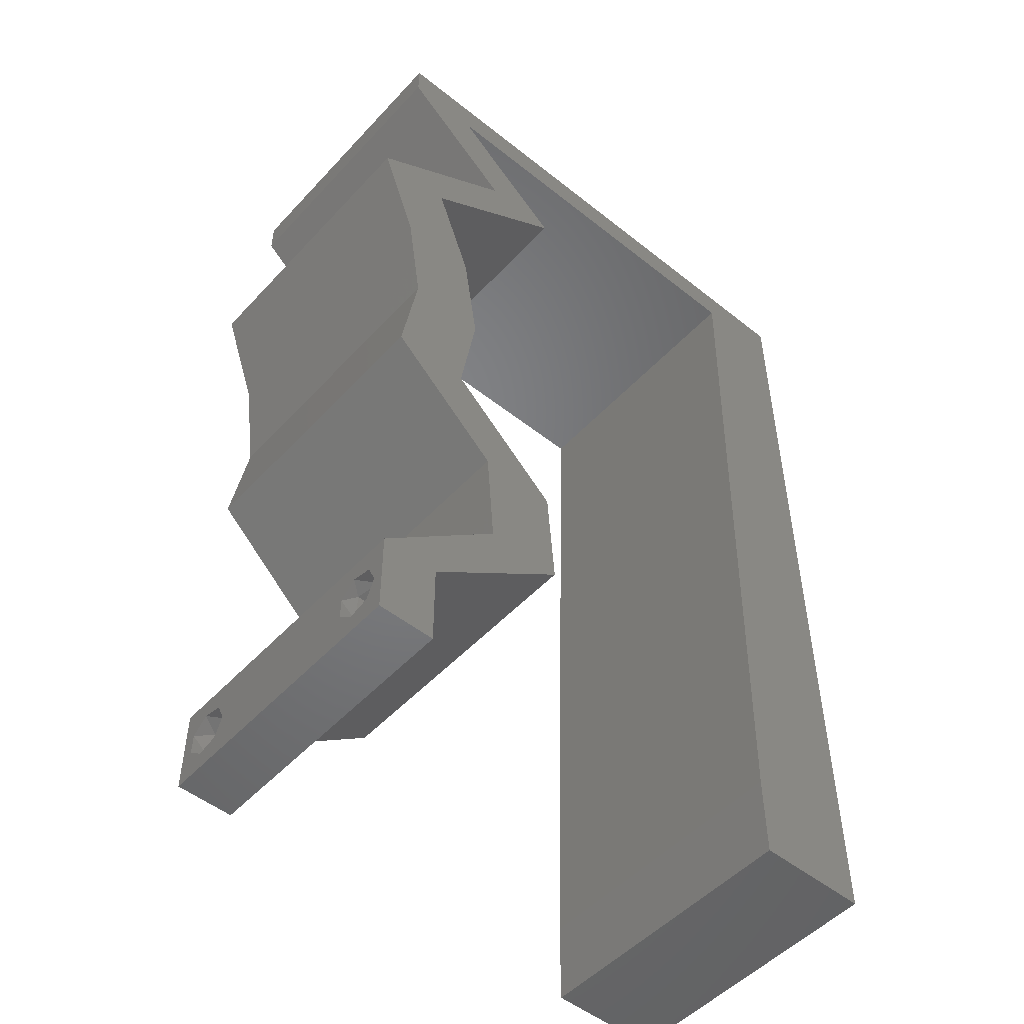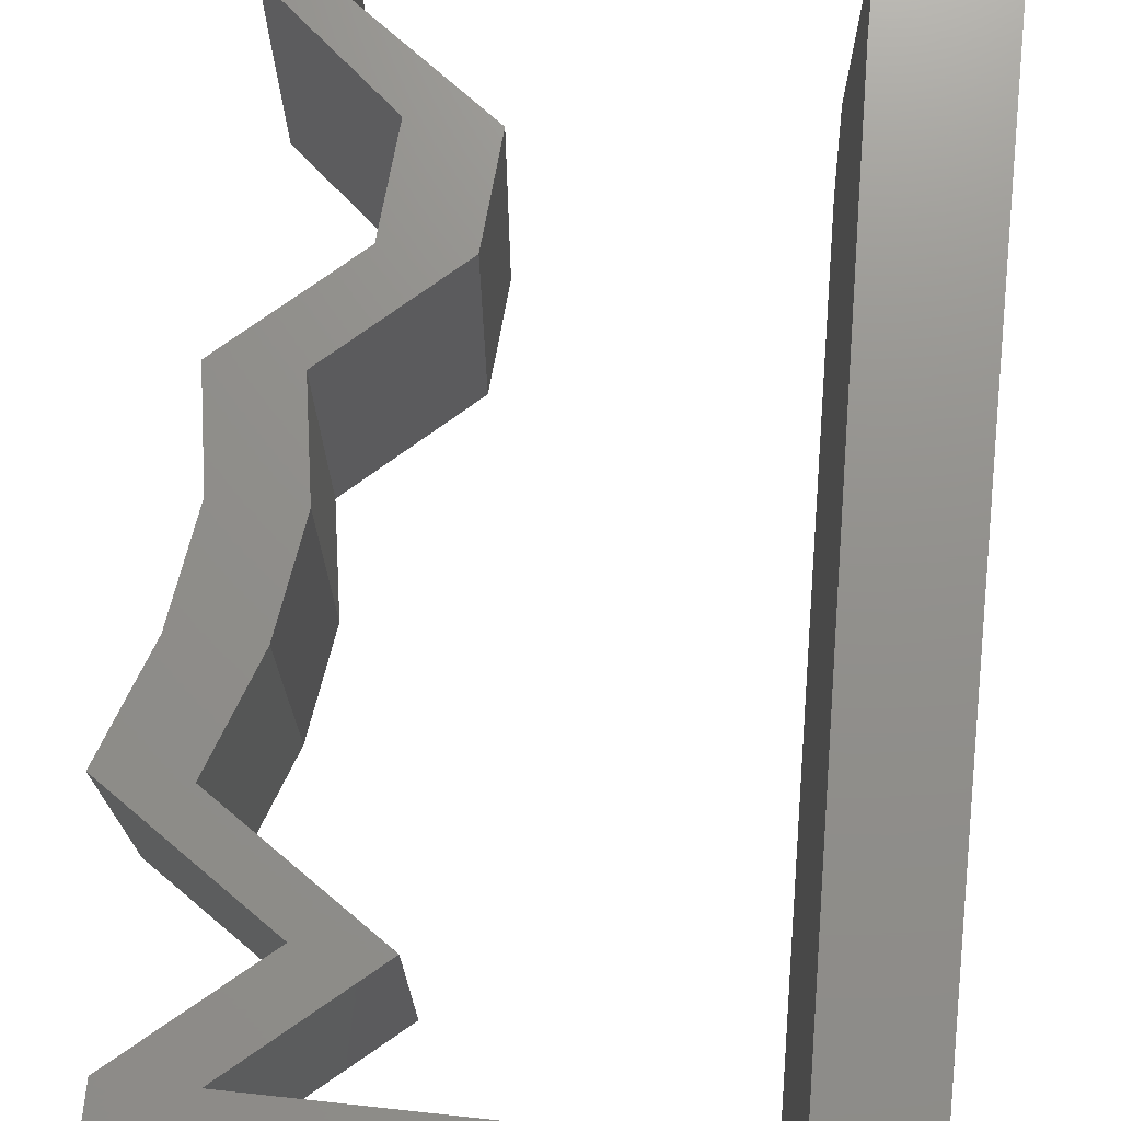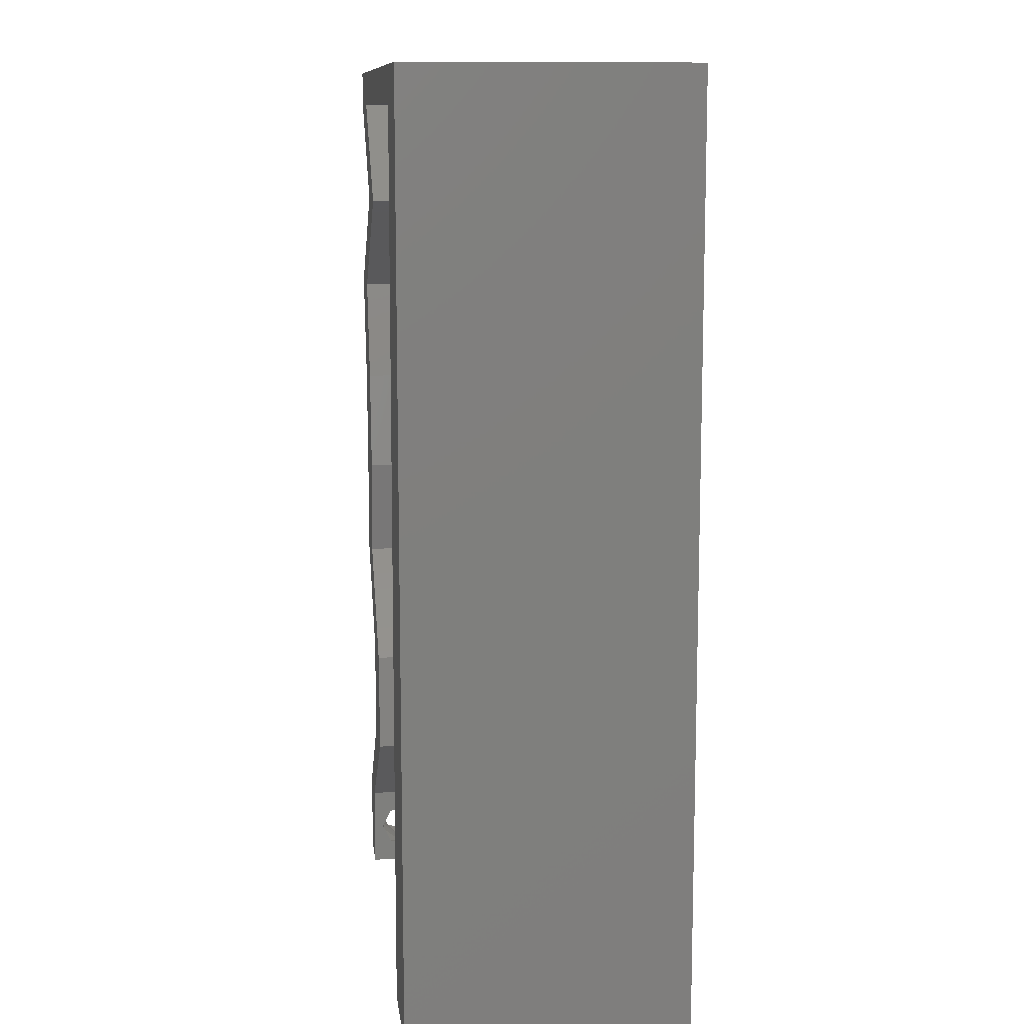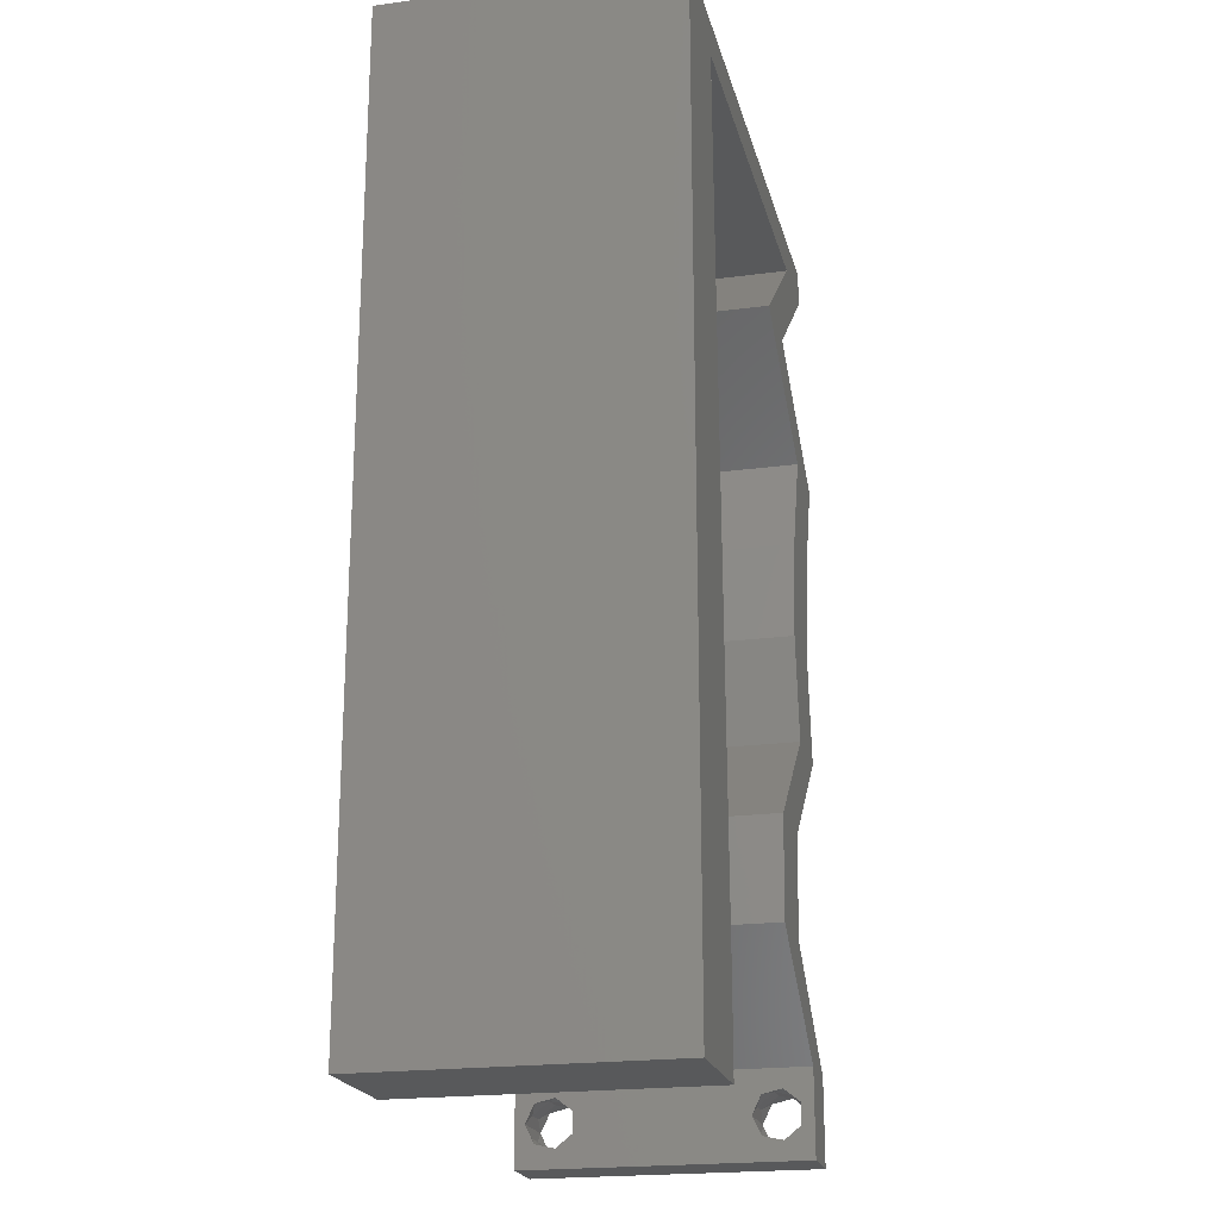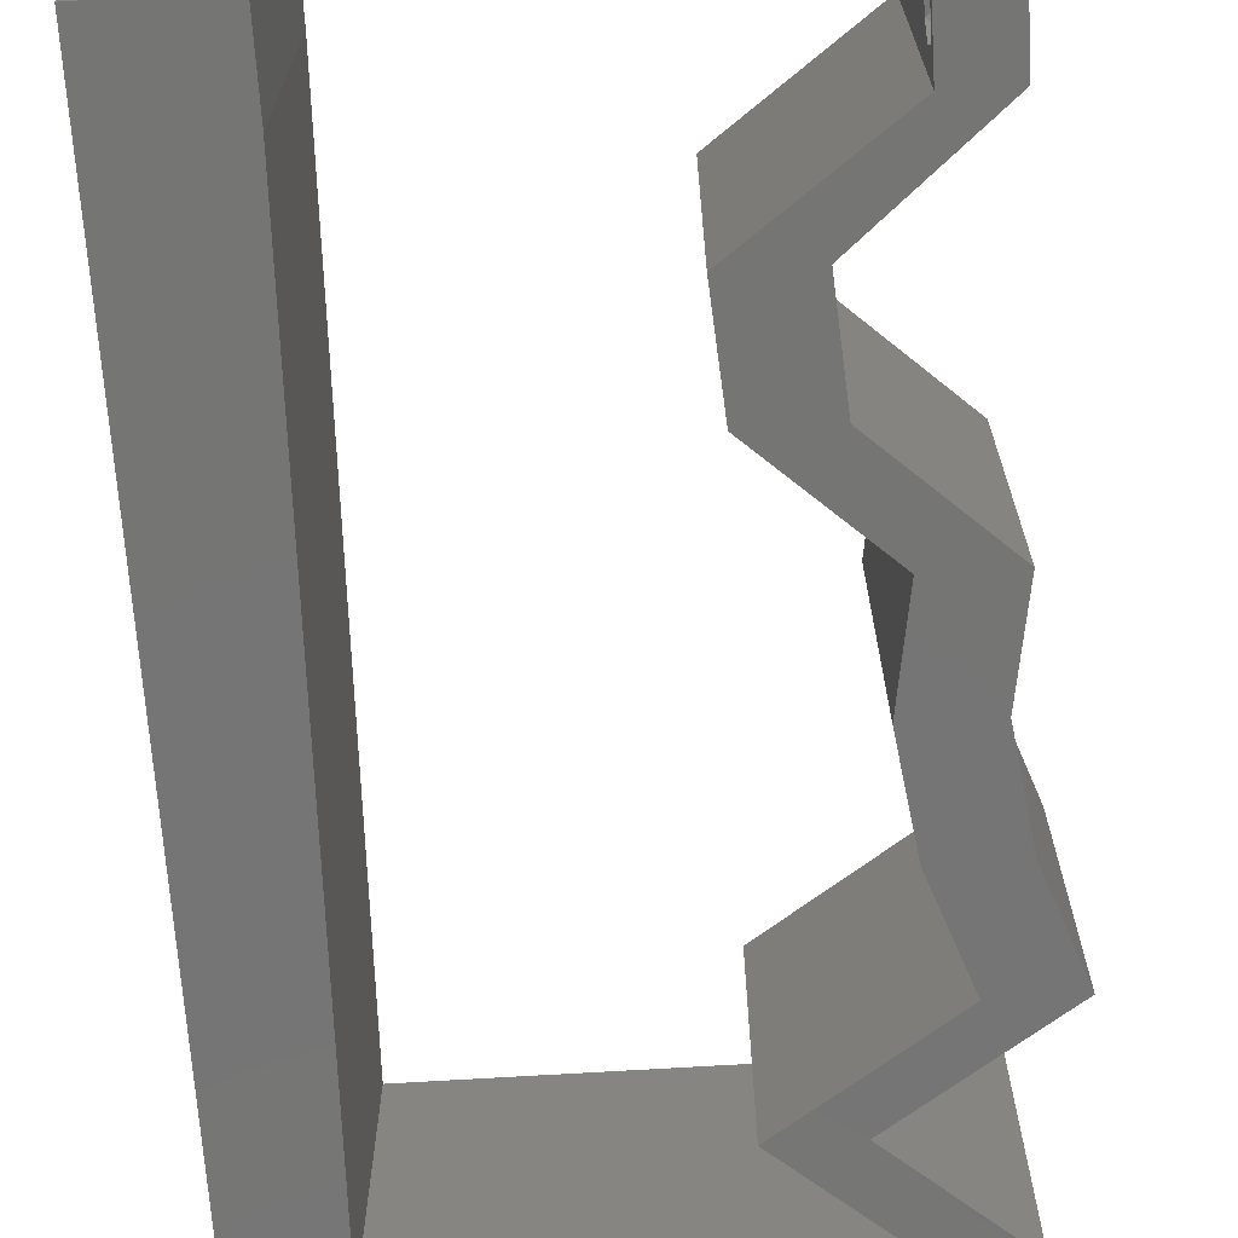
<metadata>
{"format":"stl","ext":"stl","renderer":"f3d","projection":"perspective","resolution":1024,"background":"white","views":[{"elev":-50.9,"azim":139.0,"up":"+Y"},{"elev":72.4,"azim":-173.9,"up":"+Z"},{"elev":11.0,"azim":-96.9,"up":"+Y"},{"elev":-21.0,"azim":-76.5,"up":"+Y"},{"elev":-67.5,"azim":3.6,"up":"+Z"}]}
</metadata>
<code>
# stl→obj: 239 verts, 482 faces
v 0.04 -0.003738 0.003932
v 0.04 0 0.01
v 0.04 -0.006 0.01
v 0.04 -0.003 0.0159
v 0.04 -0.004657 0.002778
v 0.04 -0.006 0
v 0.04 -0.004329 0.00134
v 0.04 -0.001671 0.00134
v 0.04 0 0
v 0.04 -0.001343 0.002778
v 0.04 -0.003 0.0007
v 0.04 -0.001343 0.01798
v 0.04 0 0.02
v 0.04 -0.002262 0.01913
v 0.04 -0.004657 0.01798
v 0.04 -0.003738 0.01913
v 0.04 -0.006 0.02
v 0.04 -0.001671 0.01654
v 0.04 -0.004329 0.01654
v 0.04 -0.002262 0.003932
v 0.036 0 0.01
v 0.036 -0.003738 0.003932
v 0.036 -0.006 0.01
v 0.036 -0.003 0.0159
v 0.036 -0.006 0
v 0.036 -0.004657 0.002778
v 0.036 -0.004329 0.00134
v 0.036 -0.001343 0.002778
v 0.036 0 0
v 0.036 -0.001671 0.00134
v 0.036 -0.003 0.0007
v 0.036 -0.004657 0.01798
v 0.036 -0.006 0.02
v 0.036 -0.003738 0.01913
v 0.036 0 0.02
v 0.036 -0.001343 0.01798
v 0.036 -0.002262 0.01913
v 0.036 -0.001671 0.01654
v 0.036 -0.004329 0.01654
v 0.036 -0.002262 0.003932
v 0 -0.006 0.02
v 0.008 -0.006 0.02
v 0.004 -0.003 0.02
v 0.008 0 0.02
v 0 0 0.02
v 0.03444 0.03594 0.02
v 0.03338 0.02875 0.02
v 0.03657 0.03234 0.02
v 0.038 -0.003 0.02
v 0.03148 0.007187 0.02
v 0.03201 0.01437 0.02
v 0.02909 0.01078 0.02
v 0.003923 0.005875 0.02
v 0.03164 0.05031 0.02
v 0.02632 0.05031 0.02
v 0.03168 0.04672 0.02
v 0.03108 0.003594 0.02
v 0.02616 0.007187 0.02
v 0.007692 0.0115 0.02
v 0 0.012 0.02
v 0.007383 0.023 0.02
v 0 0.024 0.02
v 0.003891 0.01749 0.02
v 0.03468 0.0575 0.02
v 0.04 0.0575 0.02
v 0.04 0.06 0.02
v 0.0387 0.02875 0.02
v 0.02669 0.01437 0.02
v 0.03976 0.03594 0.02
v 0.03 0.06 0.02
v 0.02527 0.0575 0.02
v 0.01 0.06 0.02
v 0.006458 0.0575 0.02
v 0.01587 0.0575 0.02
v 0.02 0.06 0.02
v 0 0.048 0.02
v 0 0.06 0.02
v 0.037 0.04672 0.02
v 0.04235 0.04312 0.02
v 0.03703 0.04312 0.02
v 0.03986 0.02156 0.02
v 0.03454 0.02156 0.02
v 0.006766 0.046 0.02
v 0 0.036 0.02
v 0.007075 0.0345 0.02
v 0 -0.006 0.01
v 0 -0.003 0.015
v 0 0 0.01
v 0 -0.006 0
v 0 -0.003 0.005
v 0 0 0
v 0.004 -0.006 0.015
v 0.008 -0.006 0.01
v 0.004 -0.006 0.005
v 0.008 -0.006 0
v 0 0.009 0.0114
v 0 0.06 0
v 0 0.051 0.0086
v 0 0.06 0.01
v 0 0.048 0
v 0 0.0415 0.009767
v 0 0.03 0.01
v 0 0.036 0
v 0 0.024 0
v 0 0.0185 0.01023
v 0 0.012 0
v 0 0.005337 0.005128
v 0 0.05466 0.01487
v 0.004 -0.003 0
v 0.008 0 0
v 0.03444 0.03594 0
v 0.03657 0.03234 0
v 0.03338 0.02875 0
v 0.038 -0.003 0
v 0.03148 0.007187 0
v 0.02909 0.01078 0
v 0.03201 0.01437 0
v 0.003923 0.005875 0
v 0.03164 0.05031 0
v 0.03168 0.04672 0
v 0.02632 0.05031 0
v 0.03108 0.003594 0
v 0.02616 0.007187 0
v 0.007692 0.0115 0
v 0.007383 0.023 0
v 0.003891 0.01749 0
v 0.03468 0.0575 0
v 0.04 0.06 0
v 0.04 0.0575 0
v 0.0387 0.02875 0
v 0.02669 0.01437 0
v 0.03976 0.03594 0
v 0.03 0.06 0
v 0.02527 0.0575 0
v 0.01 0.06 0
v 0.01587 0.0575 0
v 0.006458 0.0575 0
v 0.02 0.06 0
v 0.037 0.04672 0
v 0.04235 0.04312 0
v 0.03703 0.04312 0
v 0.03986 0.02156 0
v 0.03454 0.02156 0
v 0.006766 0.046 0
v 0.007075 0.0345 0
v 0.008 0 0.01
v 0.008 -0.003 0.015
v 0.008 -0.003 0.005
v 0.015 0.06 0.00866
v 0.025 0.06 0.01134
v 0.006575 0.06 0.01266
v 0.03343 0.06 0.007337
v 0.04 0.06 0.01
v 0.0342 0.06 0.01422
v 0.005798 0.06 0.00578
v 0.04 0.0575 0.01
v 0.03582 0.0539 0.005494
v 0.03582 0.0539 0.01448
v 0.03164 0.05031 0.01
v 0.04235 0.04312 0.01
v 0.04106 0.03953 0.015
v 0.03976 0.03594 0.01
v 0.04106 0.03953 0.005
v 0.03923 0.03234 0.015
v 0.0387 0.02875 0.01
v 0.03923 0.03234 0.005
v 0.03928 0.02516 0.015
v 0.03986 0.02156 0.01
v 0.03928 0.02516 0.005
v 0.03594 0.01797 0.005494
v 0.03594 0.01797 0.01448
v 0.03201 0.01437 0.01
v 0.03175 0.01078 0.015
v 0.03148 0.007187 0.01
v 0.03175 0.01078 0.005
v 0.03574 0.003594 0.005494
v 0.03574 0.003594 0.01448
v 0.02616 0.007187 0.01
v 0.02643 0.01078 0.015
v 0.02669 0.01437 0.01
v 0.02643 0.01078 0.005
v 0.03062 0.01797 0.005494
v 0.03062 0.01797 0.01448
v 0.03454 0.02156 0.01
v 0.03396 0.02516 0.015
v 0.03338 0.02875 0.01
v 0.03396 0.02516 0.005
v 0.03391 0.03234 0.015
v 0.03444 0.03594 0.01
v 0.03391 0.03234 0.005
v 0.03574 0.03953 0.015
v 0.03703 0.04312 0.01
v 0.03574 0.03953 0.005
v 0.02632 0.05031 0.01
v 0.0305 0.0539 0.005494
v 0.0305 0.0539 0.01448
v 0.03468 0.0575 0.01
v 0.02057 0.0575 0.008109
v 0.0279 0.0575 0.00695
v 0.01323 0.0575 0.00695
v 0.006458 0.0575 0.01
v 0.02057 0.0575 0.01519
v 0.01271 0.0575 0.01378
v 0.02843 0.0575 0.01378
v 0.006689 0.04887 0.008313
v 0.007769 0.008628 0.008313
v 0.007524 0.01773 0.009713
v 0.006933 0.03977 0.009713
v 0.007229 0.02875 0.009963
v 0.007854 0.005456 0.015
v 0.0385 -0.002262 0.01607
v 0.03873 -0.003738 0.01607
v 0.03726 -0.003758 0.01608
v 0.03712 -0.002262 0.01607
v 0.03873 -0.001671 0.01866
v 0.03727 -0.001343 0.01722
v 0.03875 -0.001343 0.01722
v 0.03873 -0.004329 0.01866
v 0.03727 -0.003 0.0193
v 0.03875 -0.003 0.0193
v 0.03727 -0.004657 0.01722
v 0.03875 -0.004657 0.01722
v 0.03725 -0.001671 0.01866
v 0.03725 -0.004329 0.01866
v 0.03727 -0.002262 0.0008684
v 0.03873 -0.003738 0.0008684
v 0.03726 -0.003758 0.0008785
v 0.03874 -0.002242 0.0008785
v 0.03873 -0.004329 0.00346
v 0.03727 -0.003 0.0041
v 0.03875 -0.003 0.0041
v 0.03727 -0.004657 0.002022
v 0.03875 -0.004657 0.002022
v 0.03725 -0.004329 0.00346
v 0.03873 -0.001343 0.002022
v 0.03725 -0.001343 0.002022
v 0.03798 -0.001664 0.003451
v 0.03913 -0.001674 0.003464
v 0.03684 -0.001671 0.00346
f 1 2 3
f 2 4 3
f 5 6 7
f 8 9 10
f 11 9 8
f 7 6 11
f 12 13 14
f 15 16 17
f 16 13 17
f 14 13 16
f 6 9 11
f 10 9 2
f 13 18 2
f 12 18 13
f 3 19 17
f 19 15 17
f 3 6 5
f 2 18 4
f 4 19 3
f 20 2 1
f 10 2 20
f 1 3 5
f 21 22 23
f 23 24 21
f 25 26 27
f 28 29 30
f 30 29 31
f 31 25 27
f 32 33 34
f 35 36 37
f 35 34 33
f 37 34 35
f 35 38 36
f 29 25 31
f 33 39 23
f 32 39 33
f 21 38 35
f 23 26 25
f 21 29 28
f 23 39 24
f 24 38 21
f 22 26 23
f 40 22 21
f 40 21 28
f 41 42 43
f 44 45 43
f 46 47 48
f 17 13 49
f 50 51 52
f 45 44 53
f 54 55 56
f 57 50 58
f 59 60 53
f 61 62 63
f 64 65 66
f 47 67 48
f 60 59 63
f 51 68 52
f 42 44 43
f 45 41 43
f 69 46 48
f 33 17 49
f 58 50 52
f 13 35 49
f 60 45 53
f 64 54 65
f 54 64 55
f 67 69 48
f 13 50 35
f 50 57 35
f 35 33 49
f 68 58 52
f 70 71 64
f 72 73 74
f 44 59 53
f 62 60 63
f 75 72 74
f 70 75 71
f 71 75 74
f 59 61 63
f 76 73 77
f 73 72 77
f 70 64 66
f 78 54 56
f 79 80 69
f 80 79 78
f 80 46 69
f 81 67 82
f 82 67 47
f 51 81 82
f 68 51 82
f 80 78 56
f 73 76 83
f 84 62 85
f 85 62 61
f 76 84 83
f 83 84 85
f 86 87 88
f 45 87 41
f 89 90 91
f 88 90 86
f 41 87 86
f 88 87 45
f 86 90 89
f 91 90 88
f 42 92 93
f 86 92 41
f 89 94 86
f 93 94 95
f 41 92 42
f 93 92 86
f 95 94 89
f 86 94 93
f 45 96 88
f 97 98 99
f 100 98 97
f 60 96 45
f 101 102 84
f 103 102 101
f 103 101 100
f 84 102 62
f 104 102 103
f 105 102 104
f 62 105 60
f 76 101 84
f 106 105 104
f 62 102 105
f 91 107 106
f 77 108 76
f 76 98 101
f 106 96 105
f 106 107 96
f 76 108 98
f 105 96 60
f 101 98 100
f 99 108 77
f 88 107 91
f 96 107 88
f 98 108 99
f 89 109 95
f 110 109 91
f 111 112 113
f 6 114 9
f 115 116 117
f 91 118 110
f 119 120 121
f 122 123 115
f 124 118 106
f 125 126 104
f 127 128 129
f 113 112 130
f 106 126 124
f 117 116 131
f 95 109 110
f 91 109 89
f 132 112 111
f 25 114 6
f 123 116 115
f 9 114 29
f 106 118 91
f 127 129 119
f 119 121 127
f 130 112 132
f 9 29 115
f 115 29 122
f 29 114 25
f 131 116 123
f 133 127 134
f 135 136 137
f 110 118 124
f 104 126 106
f 138 136 135
f 134 138 133
f 134 136 138
f 124 126 125
f 100 97 137
f 137 97 135
f 133 128 127
f 119 139 120
f 140 132 141
f 139 140 141
f 141 132 111
f 142 143 130
f 143 113 130
f 117 143 142
f 131 143 117
f 120 139 141
f 144 100 137
f 145 104 103
f 125 104 145
f 144 103 100
f 145 103 144
f 146 147 93
f 42 147 44
f 110 148 95
f 93 148 146
f 44 147 146
f 93 147 42
f 95 148 93
f 146 148 110
f 75 149 72
f 138 150 133
f 75 150 149
f 149 150 138
f 149 151 72
f 150 152 133
f 70 150 75
f 135 149 138
f 133 152 128
f 128 152 153
f 77 151 99
f 72 151 77
f 70 154 150
f 135 155 149
f 150 154 152
f 149 155 151
f 66 154 70
f 153 154 66
f 97 155 135
f 99 155 97
f 152 154 153
f 151 155 99
f 153 66 65
f 65 156 153
f 129 128 153
f 153 156 129
f 129 157 119
f 54 158 65
f 65 158 156
f 159 158 54
f 158 157 156
f 159 157 158
f 156 157 129
f 119 157 159
f 78 160 159
f 159 160 139
f 159 54 78
f 79 160 78
f 139 119 159
f 139 160 140
f 79 161 160
f 162 161 69
f 160 163 140
f 132 163 162
f 69 161 79
f 160 161 162
f 140 163 132
f 162 163 160
f 162 164 165
f 67 164 69
f 132 166 130
f 165 166 162
f 69 164 162
f 165 164 67
f 162 166 132
f 130 166 165
f 81 167 67
f 165 167 168
f 130 169 142
f 168 169 165
f 67 167 165
f 168 167 81
f 165 169 130
f 142 169 168
f 142 170 117
f 51 171 81
f 81 171 168
f 172 171 51
f 172 170 171
f 171 170 168
f 168 170 142
f 117 170 172
f 50 173 51
f 172 173 174
f 117 175 115
f 174 175 172
f 51 173 172
f 174 173 50
f 172 175 117
f 115 175 174
f 115 176 9
f 13 177 50
f 50 177 174
f 2 177 13
f 2 176 177
f 177 176 174
f 174 176 115
f 9 176 2
f 3 17 33
f 33 23 3
f 25 6 3
f 3 23 25
f 57 178 21
f 21 178 122
f 21 35 57
f 58 178 57
f 122 29 21
f 122 178 123
f 68 179 58
f 178 179 180
f 123 181 131
f 180 181 178
f 58 179 178
f 180 179 68
f 178 181 123
f 131 181 180
f 131 182 143
f 82 183 68
f 68 183 180
f 184 183 82
f 184 182 183
f 183 182 180
f 180 182 131
f 143 182 184
f 47 185 82
f 184 185 186
f 143 187 113
f 186 187 184
f 82 185 184
f 186 185 47
f 184 187 143
f 113 187 186
f 186 188 189
f 46 188 47
f 113 190 111
f 189 190 186
f 47 188 186
f 189 188 46
f 186 190 113
f 111 190 189
f 46 191 189
f 192 191 80
f 141 193 192
f 189 193 111
f 80 191 46
f 189 191 192
f 192 193 189
f 111 193 141
f 56 194 192
f 192 194 120
f 192 80 56
f 55 194 56
f 120 141 192
f 120 194 121
f 121 195 127
f 64 196 55
f 55 196 194
f 197 196 64
f 197 195 196
f 196 195 194
f 194 195 121
f 127 195 197
f 134 198 136
f 197 199 127
f 137 200 201
f 127 199 134
f 136 200 137
f 202 203 198
f 198 204 202
f 198 203 200
f 199 204 198
f 64 204 197
f 201 203 73
f 71 204 64
f 73 203 74
f 134 199 198
f 198 200 136
f 74 202 71
f 74 203 202
f 202 204 71
f 200 203 201
f 197 204 199
f 83 205 73
f 201 205 137
f 110 206 146
f 124 206 110
f 137 205 144
f 125 207 124
f 144 208 145
f 61 209 85
f 125 209 207
f 208 209 145
f 207 209 61
f 85 209 208
f 145 209 125
f 85 208 83
f 59 207 61
f 59 210 206
f 208 205 83
f 59 206 207
f 44 210 59
f 144 205 208
f 207 206 124
f 146 210 44
f 206 210 146
f 73 205 201
f 24 4 211
f 4 24 212
f 212 24 213
f 24 211 214
f 215 216 217
f 218 219 220
f 219 215 220
f 221 218 222
f 216 215 223
f 215 219 223
f 219 218 224
f 218 221 224
f 212 221 222
f 221 212 213
f 216 211 217
f 211 216 214
f 12 14 215
f 16 15 218
f 34 37 219
f 39 32 221
f 36 38 216
f 12 215 217
f 218 15 222
f 16 218 220
f 215 14 220
f 36 216 223
f 219 37 223
f 221 32 224
f 34 219 224
f 18 12 217
f 14 16 220
f 15 19 222
f 37 36 223
f 32 34 224
f 211 18 217
f 19 4 212
f 19 212 222
f 39 221 213
f 216 38 214
f 4 18 211
f 38 24 214
f 24 39 213
f 31 11 225
f 11 31 226
f 226 31 227
f 225 11 228
f 229 230 231
f 232 229 233
f 229 232 234
f 230 229 234
f 225 235 236
f 226 232 233
f 230 237 231
f 235 225 228
f 232 226 227
f 231 237 238
f 237 230 239
f 236 235 237
f 1 5 229
f 8 10 235
f 22 40 230
f 27 26 232
f 1 229 231
f 229 5 233
f 232 26 234
f 22 230 234
f 28 30 236
f 20 1 231
f 5 7 233
f 26 22 234
f 7 11 226
f 30 31 225
f 30 225 236
f 7 226 233
f 236 237 239
f 237 235 238
f 27 232 227
f 8 235 228
f 235 10 238
f 230 40 239
f 28 236 239
f 20 231 238
f 10 20 238
f 40 28 239
f 11 8 228
f 31 27 227

</code>
